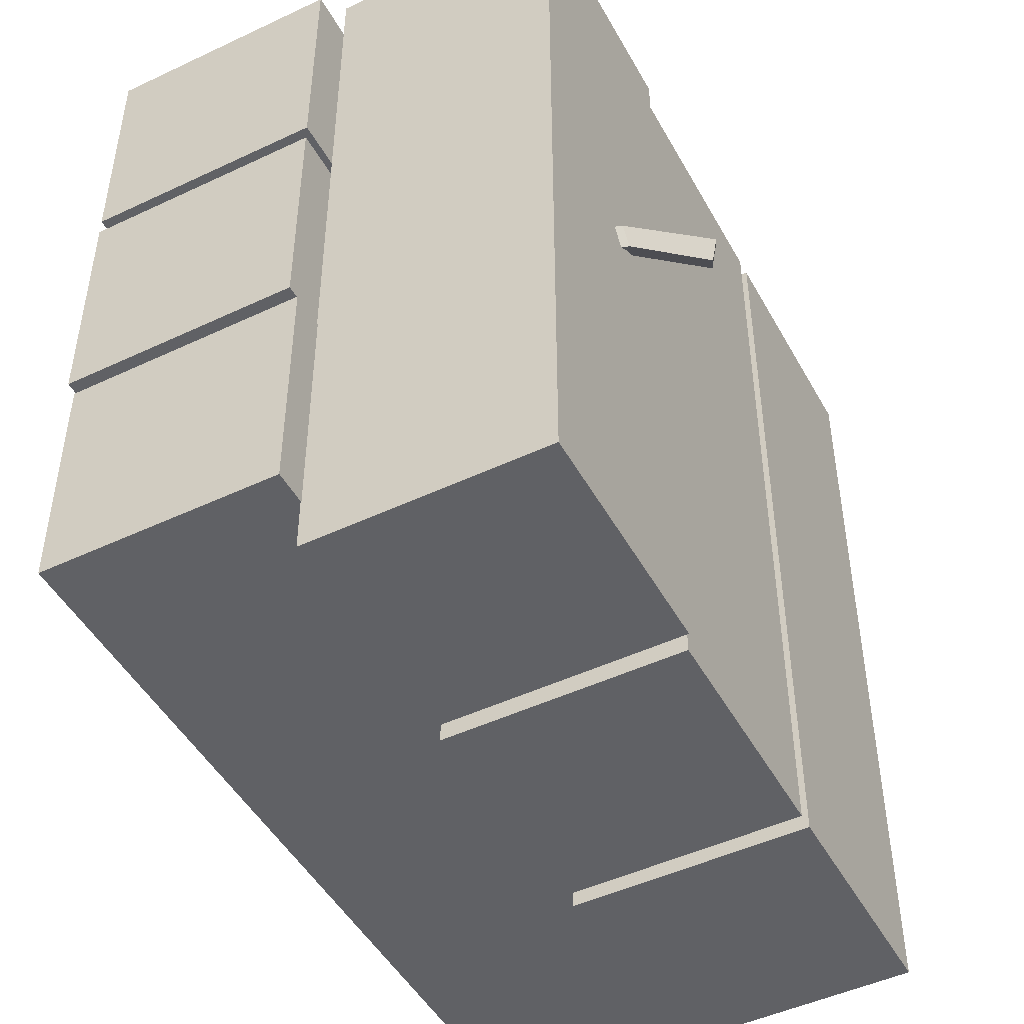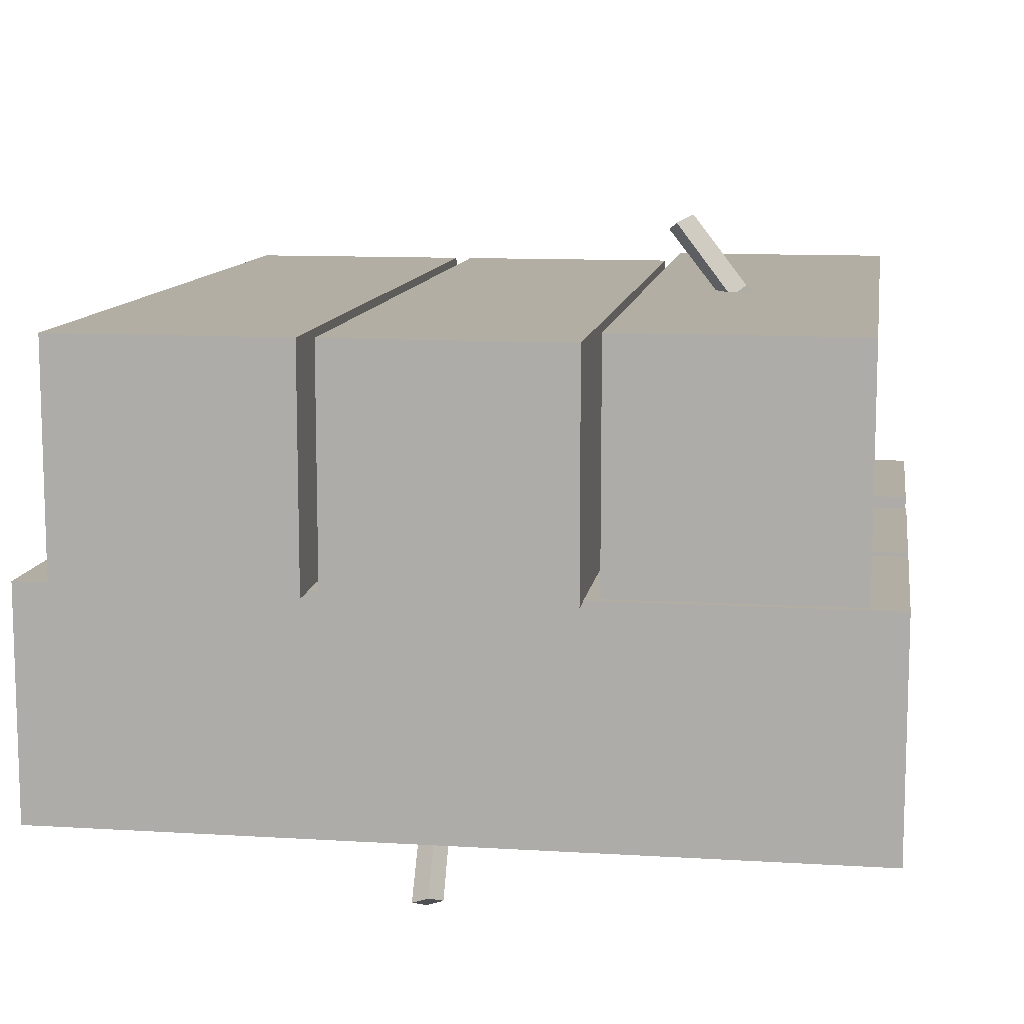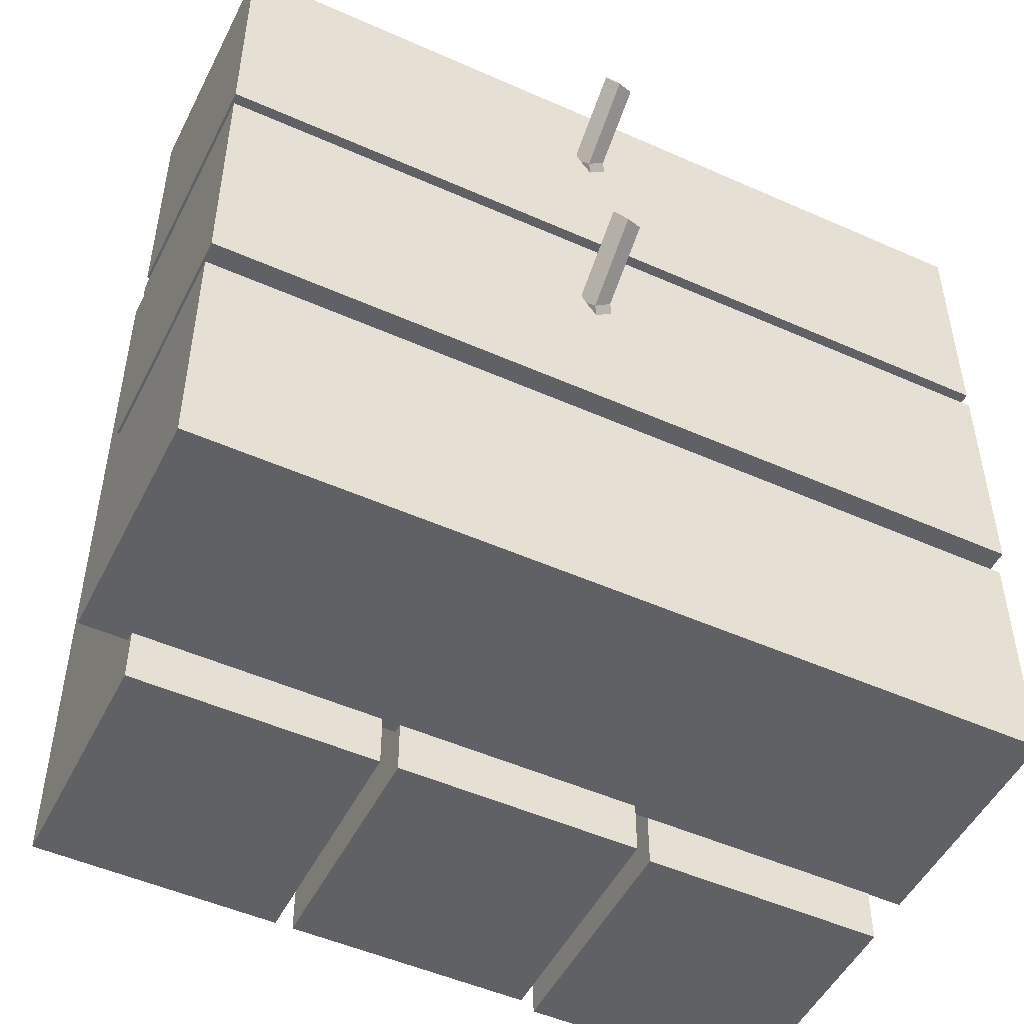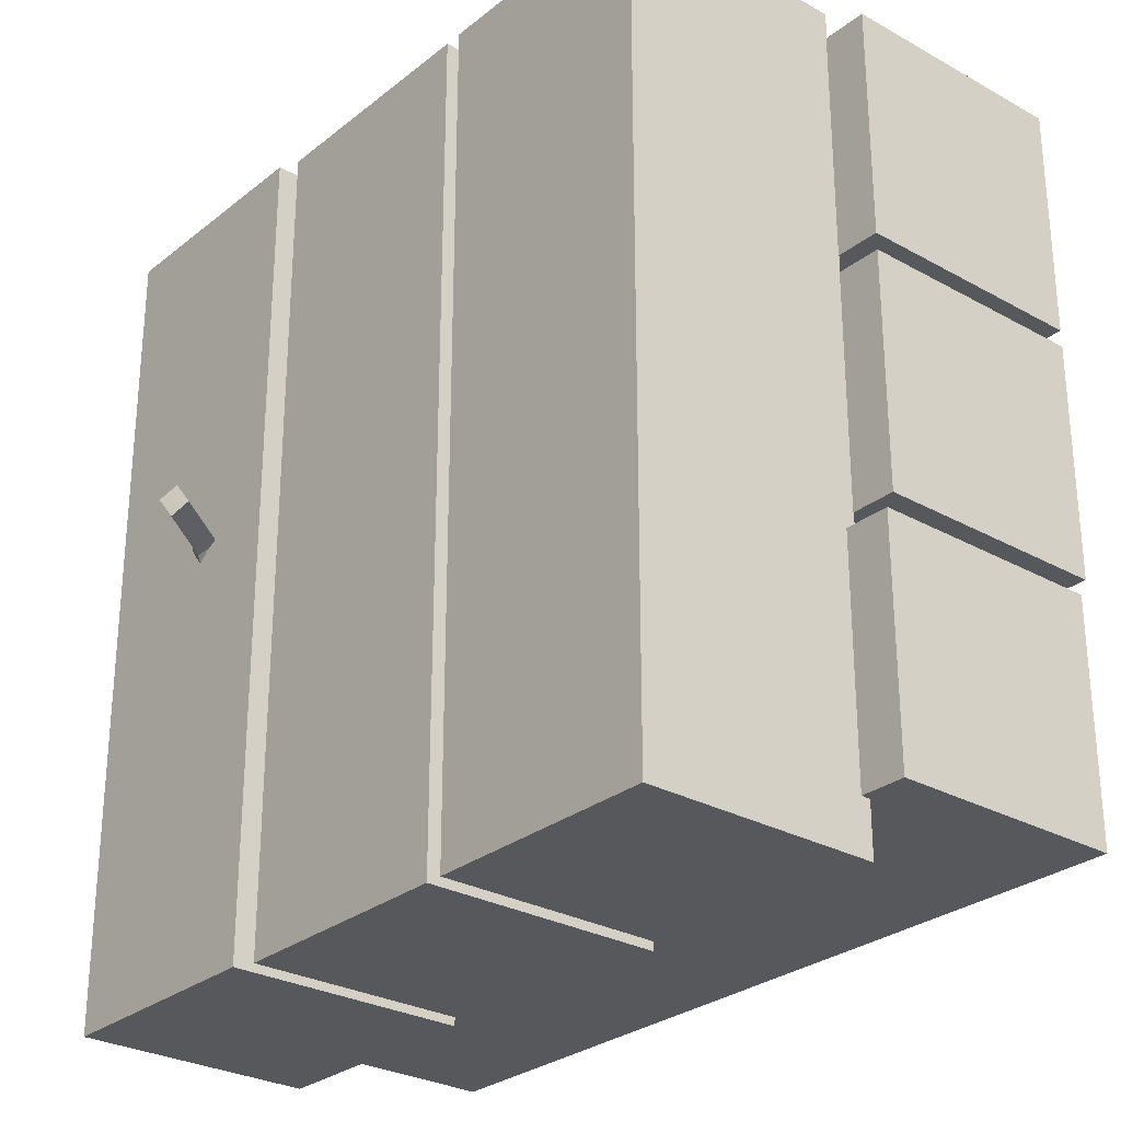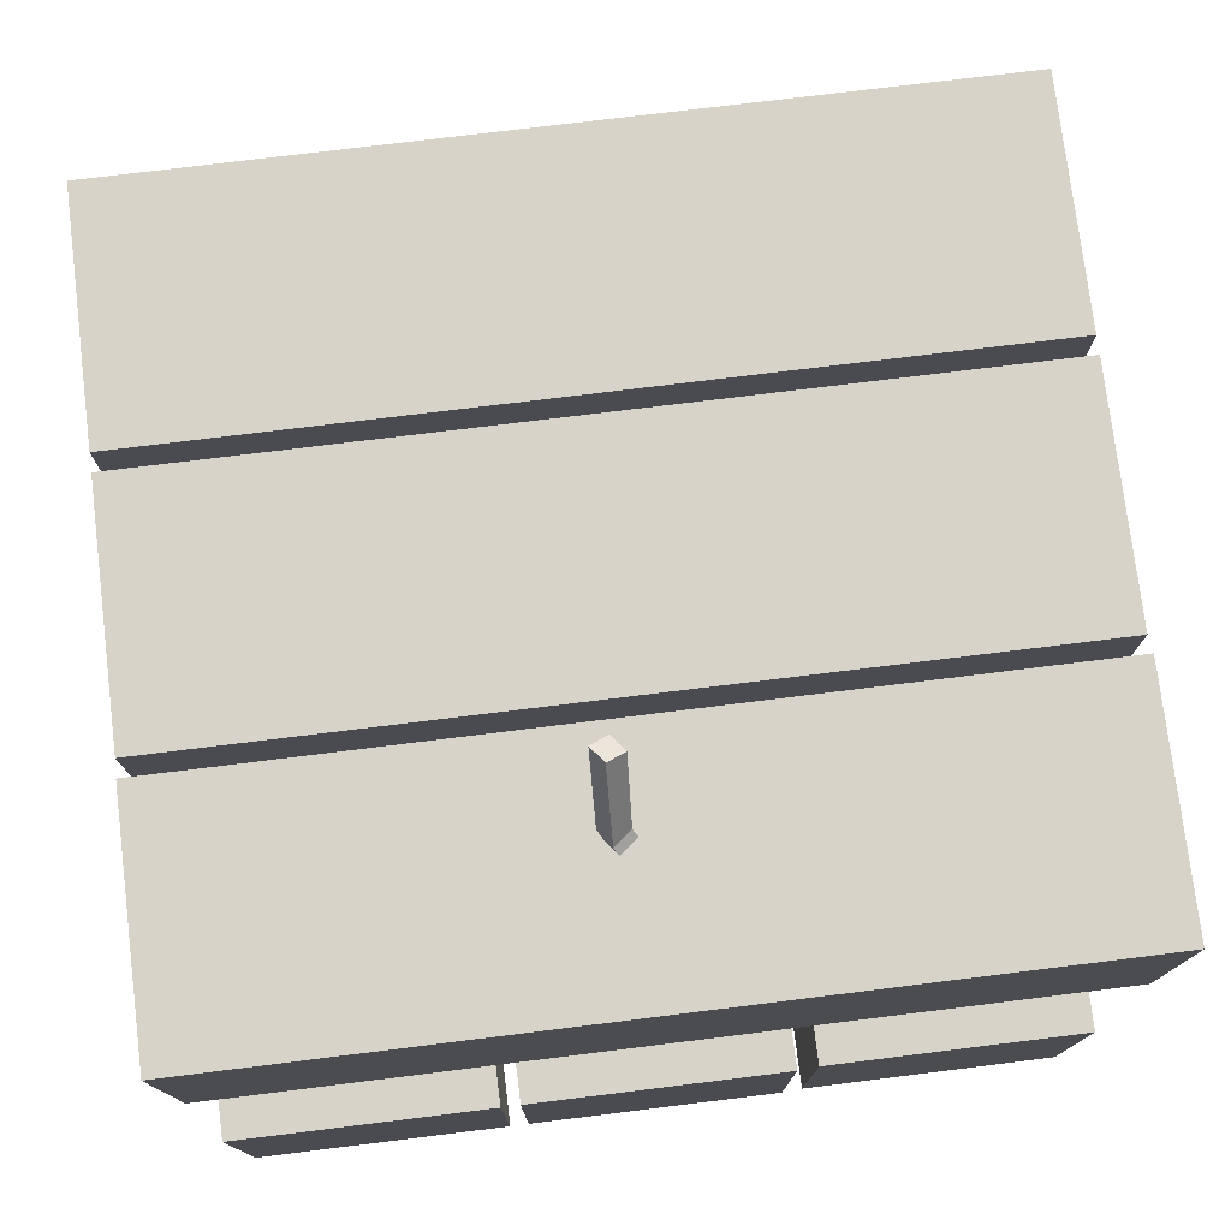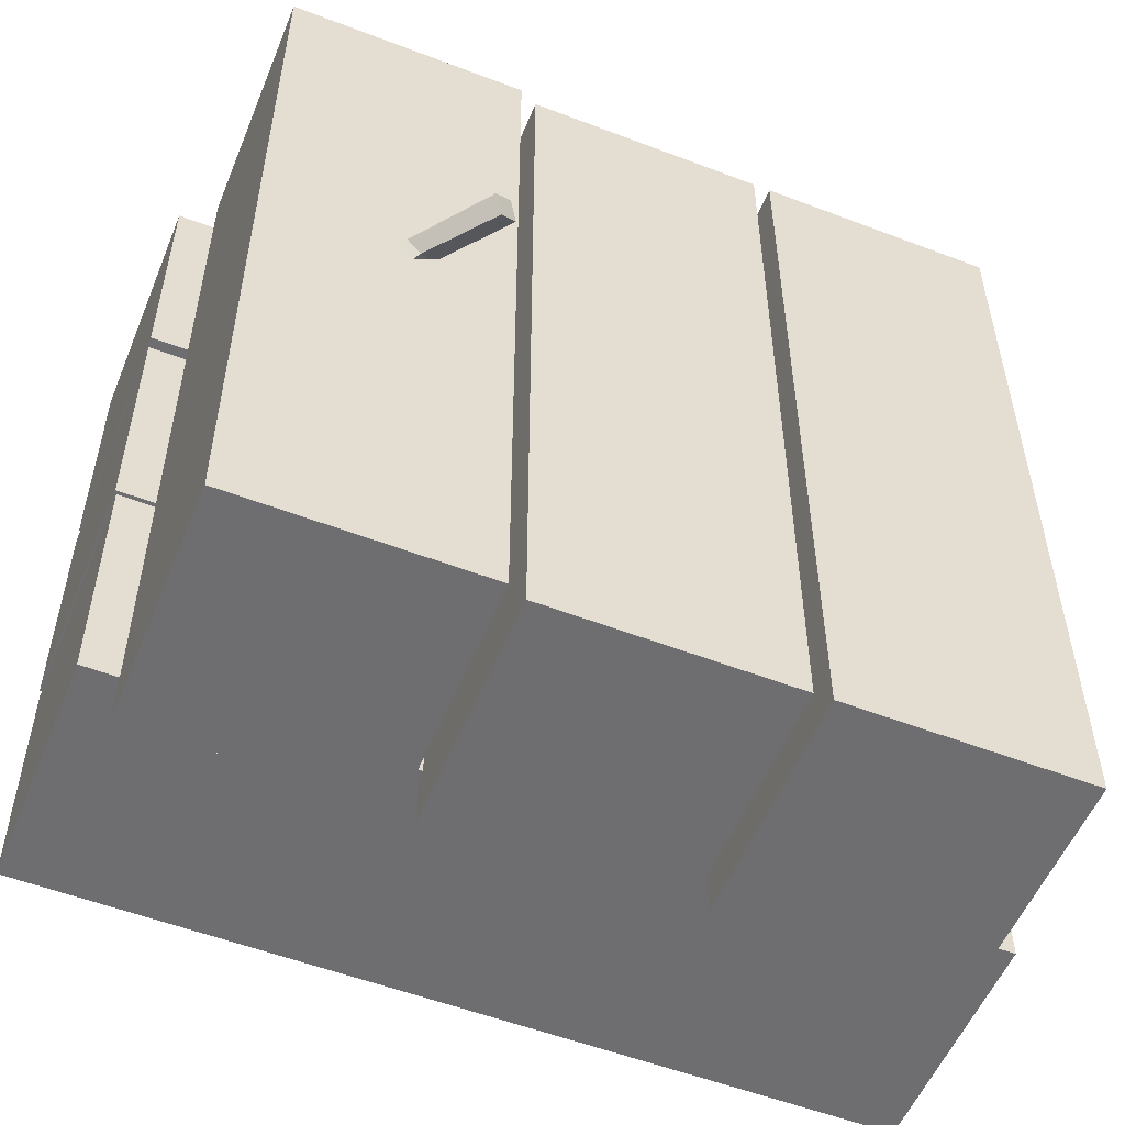
<metadata>
{"format":"obj","ext":"obj","renderer":"f3d","projection":"perspective","resolution":1024,"background":"white","views":[{"elev":-47.9,"azim":117.9,"up":"+Z"},{"elev":10.9,"azim":8.6,"up":"+Y"},{"elev":-50.0,"azim":-26.1,"up":"+Z"},{"elev":-28.3,"azim":-130.1,"up":"+Z"},{"elev":76.3,"azim":83.0,"up":"+Y"},{"elev":-54.4,"azim":157.9,"up":"+Z"}]}
</metadata>
<code>
o Cube.391_Cube.001
v -0.01283 0.08039 -0.3003
v 0.03151 0.1416 -0.244
v 0.01787 0.154 -0.2613
v -0.02648 0.09281 -0.3176
v 0.03774 0.154 -0.277
v -0.006599 0.09282 -0.3333
v 0.05139 0.1416 -0.2596
v 0.007043 0.0804 -0.316
v 0.03676 0.2385 -0.2118
v 0.05034 0.2296 -0.1924
v 0.02937 0.2198 -0.1822
v 0.0158 0.2287 -0.2017
v -0.4943 -0.1362 -0.4358
v -0.4943 0.1469 -0.4358
v 0.4929 0.1469 -0.4362
v 0.4929 -0.1362 -0.4362
v 0.493 -0.1362 -0.1532
v 0.493 0.1469 -0.1532
v -0.4942 0.1469 -0.1528
v -0.4942 -0.1362 -0.1528
f 1 2 3 4
f 4 3 5 6
f 6 5 7 8
f 8 7 2 1
f 4 6 8 1
f 7 5 9 10
f 3 2 11 12
f 2 7 10 11
f 5 3 12 9
f 11 10 9 12
f 13 14 15 16
f 17 18 19 20
f 13 16 17 20
f 15 14 19 18
f 13 20 19 14
f 16 15 18 17
o Cube.391_Cube.002
v 0.01231 -0.08039 0.004138
v -0.03204 -0.1416 0.06048
v -0.01839 -0.154 0.04316
v 0.02595 -0.09281 -0.01318
v -0.03827 -0.154 0.02751
v 0.006071 -0.09282 -0.02883
v -0.05191 -0.1416 0.04482
v -0.007571 -0.0804 -0.01152
v -0.03729 -0.2385 0.09268
v -0.05087 -0.2296 0.1121
v -0.0299 -0.2198 0.1222
v -0.01632 -0.2287 0.1028
v 0.4938 0.1362 -0.1313
v 0.4938 -0.1469 -0.1313
v -0.4934 -0.1469 -0.1317
v -0.4934 0.1362 -0.1317
v -0.4935 0.1362 0.1513
v -0.4935 -0.1469 0.1513
v 0.4937 -0.1469 0.1517
v 0.4937 0.1362 0.1517
f 21 22 23 24
f 24 23 25 26
f 26 25 27 28
f 28 27 22 21
f 24 26 28 21
f 27 25 29 30
f 23 22 31 32
f 22 27 30 31
f 25 23 32 29
f 31 30 29 32
f 33 34 35 36
f 37 38 39 40
f 33 36 37 40
f 35 34 39 38
f 33 40 39 34
f 36 35 38 37
o Cube.391_Cube.003
v 0.01231 -0.08039 0.3077
v -0.03204 -0.1416 0.364
v -0.01839 -0.154 0.3467
v 0.02595 -0.09281 0.2903
v -0.03827 -0.154 0.331
v 0.006071 -0.09282 0.2747
v -0.05191 -0.1416 0.3483
v -0.007571 -0.0804 0.292
v -0.03729 -0.2385 0.3962
v -0.05087 -0.2296 0.4156
v -0.0299 -0.2198 0.4257
v -0.01632 -0.2287 0.4063
v 0.4938 0.1362 0.1722
v 0.4938 -0.1469 0.1722
v -0.4934 -0.1469 0.1718
v -0.4934 0.1362 0.1718
v -0.4935 0.1362 0.4548
v -0.4935 -0.1469 0.4548
v 0.4937 -0.1469 0.4552
v 0.4937 0.1362 0.4552
f 41 42 43 44
f 44 43 45 46
f 46 45 47 48
f 48 47 42 41
f 44 46 48 41
f 47 45 49 50
f 43 42 51 52
f 42 47 50 51
f 45 43 52 49
f 51 50 49 52
f 53 54 55 56
f 57 58 59 60
f 53 56 57 60
f 55 54 59 58
f 53 60 59 54
f 56 55 58 57
o Cube.391_Cube.004
v 0.3158 0.3625 -0.0184
v 0.2595 0.4237 0.02595
v 0.2768 0.4361 0.0123
v 0.3331 0.3749 -0.03204
v 0.2924 0.4361 0.03218
v 0.3488 0.3749 -0.01216
v 0.2751 0.4237 0.04583
v 0.3314 0.3625 0.001483
v 0.2272 0.5206 0.03121
v 0.2078 0.5117 0.04478
v 0.1977 0.5018 0.02381
v 0.2171 0.5107 0.01023
v 0.4513 0.1459 -0.4999
v 0.4513 0.4289 -0.4999
v 0.4517 0.4289 0.4873
v 0.4517 0.1459 0.4873
v 0.1687 0.1459 0.4874
v 0.1687 0.4289 0.4874
v 0.1683 0.4289 -0.4997
v 0.1683 0.1459 -0.4997
f 61 62 63 64
f 64 63 65 66
f 66 65 67 68
f 68 67 62 61
f 64 66 68 61
f 67 65 69 70
f 63 62 71 72
f 62 67 70 71
f 65 63 72 69
f 71 70 69 72
f 73 74 75 76
f 77 78 79 80
f 73 76 77 80
f 75 74 79 78
f 73 80 79 74
f 76 75 78 77
o Cube.391_Cube.005
v 0.01132 0.2017 0.006746
v -0.04502 0.1405 -0.0376
v -0.02771 0.1281 -0.02395
v 0.02863 0.1893 0.02039
v -0.01205 0.1281 -0.04383
v 0.04429 0.1893 0.00051
v -0.02937 0.1405 -0.05747
v 0.02697 0.2017 -0.01313
v -0.07723 0.04355 -0.04285
v -0.09663 0.05244 -0.05643
v -0.1068 0.06233 -0.03546
v -0.08736 0.05343 -0.02188
v 0.1468 0.4183 0.4882
v 0.1468 0.1352 0.4882
v 0.1472 0.1352 -0.499
v 0.1472 0.4183 -0.499
v -0.1358 0.4183 -0.4991
v -0.1358 0.1352 -0.4991
v -0.1362 0.1352 0.4881
v -0.1362 0.4183 0.4881
f 81 82 83 84
f 84 83 85 86
f 86 85 87 88
f 88 87 82 81
f 84 86 88 81
f 87 85 89 90
f 83 82 91 92
f 82 87 90 91
f 85 83 92 89
f 91 90 89 92
f 93 94 95 96
f 97 98 99 100
f 93 96 97 100
f 95 94 99 98
f 93 100 99 94
f 96 95 98 97
o Cube.391_Cube.006
v -0.2922 0.2017 0.006746
v -0.3485 0.1405 -0.0376
v -0.3312 0.1281 -0.02395
v -0.2749 0.1893 0.02039
v -0.3156 0.1281 -0.04383
v -0.2592 0.1893 0.00051
v -0.3329 0.1405 -0.05747
v -0.2765 0.2017 -0.01313
v -0.3807 0.04355 -0.04285
v -0.4001 0.05244 -0.05643
v -0.4103 0.06233 -0.03546
v -0.3909 0.05343 -0.02188
v -0.1567 0.4183 0.4882
v -0.1567 0.1352 0.4882
v -0.1563 0.1352 -0.499
v -0.1563 0.4183 -0.499
v -0.4393 0.4183 -0.4991
v -0.4393 0.1352 -0.4991
v -0.4397 0.1352 0.4881
v -0.4397 0.4183 0.4881
f 101 102 103 104
f 104 103 105 106
f 106 105 107 108
f 108 107 102 101
f 104 106 108 101
f 107 105 109 110
f 103 102 111 112
f 102 107 110 111
f 105 103 112 109
f 111 110 109 112
f 113 114 115 116
f 117 118 119 120
f 113 116 117 120
f 115 114 119 118
f 113 120 119 114
f 116 115 118 117

</code>
